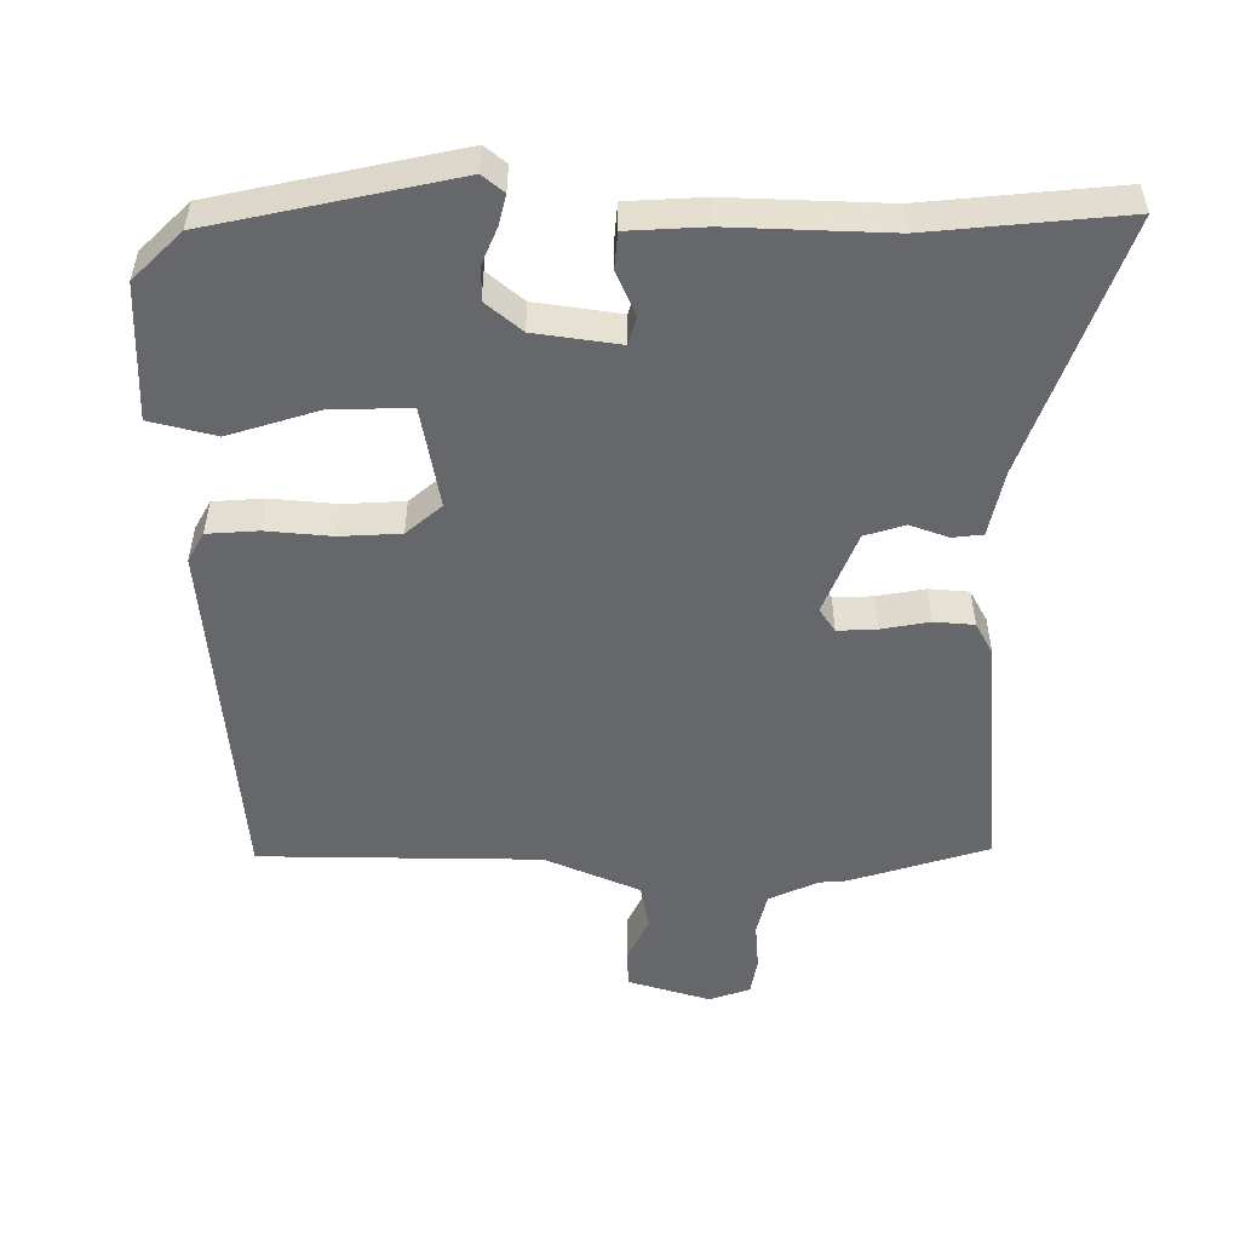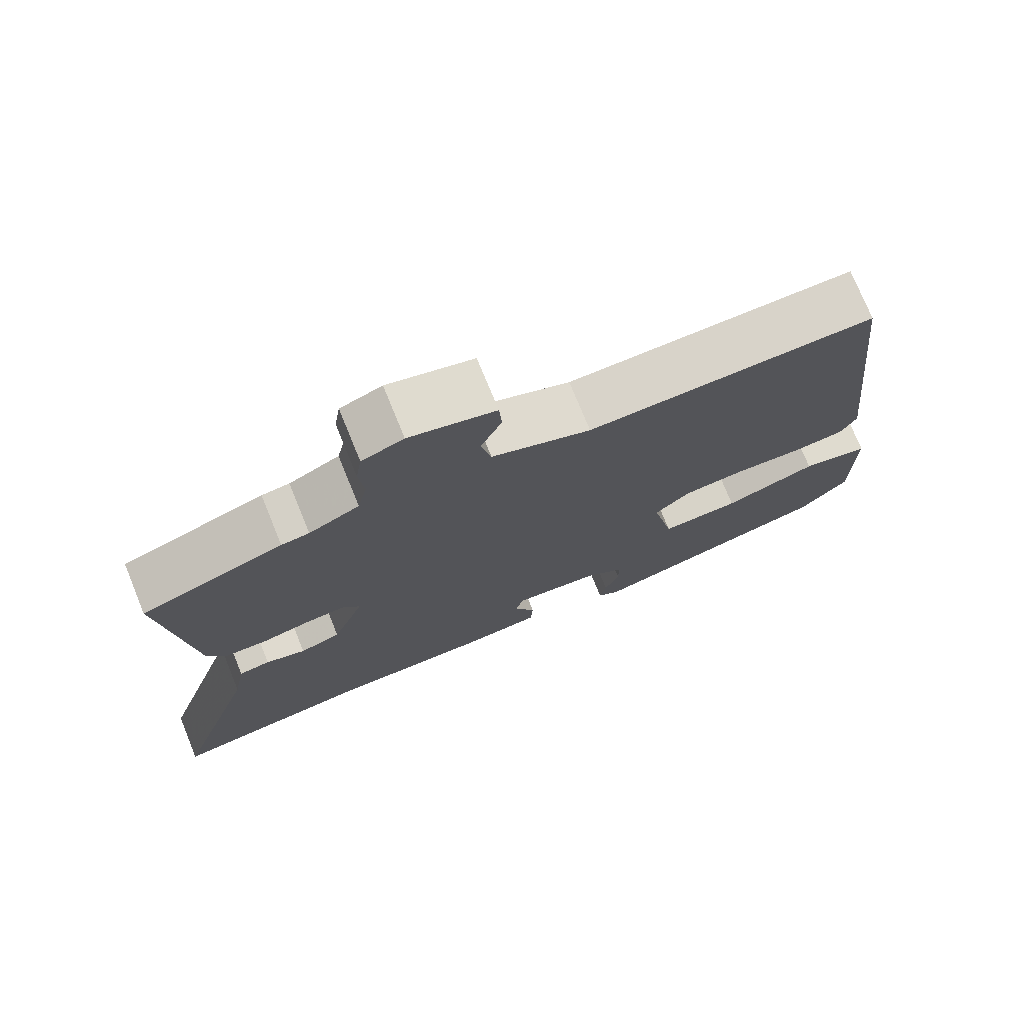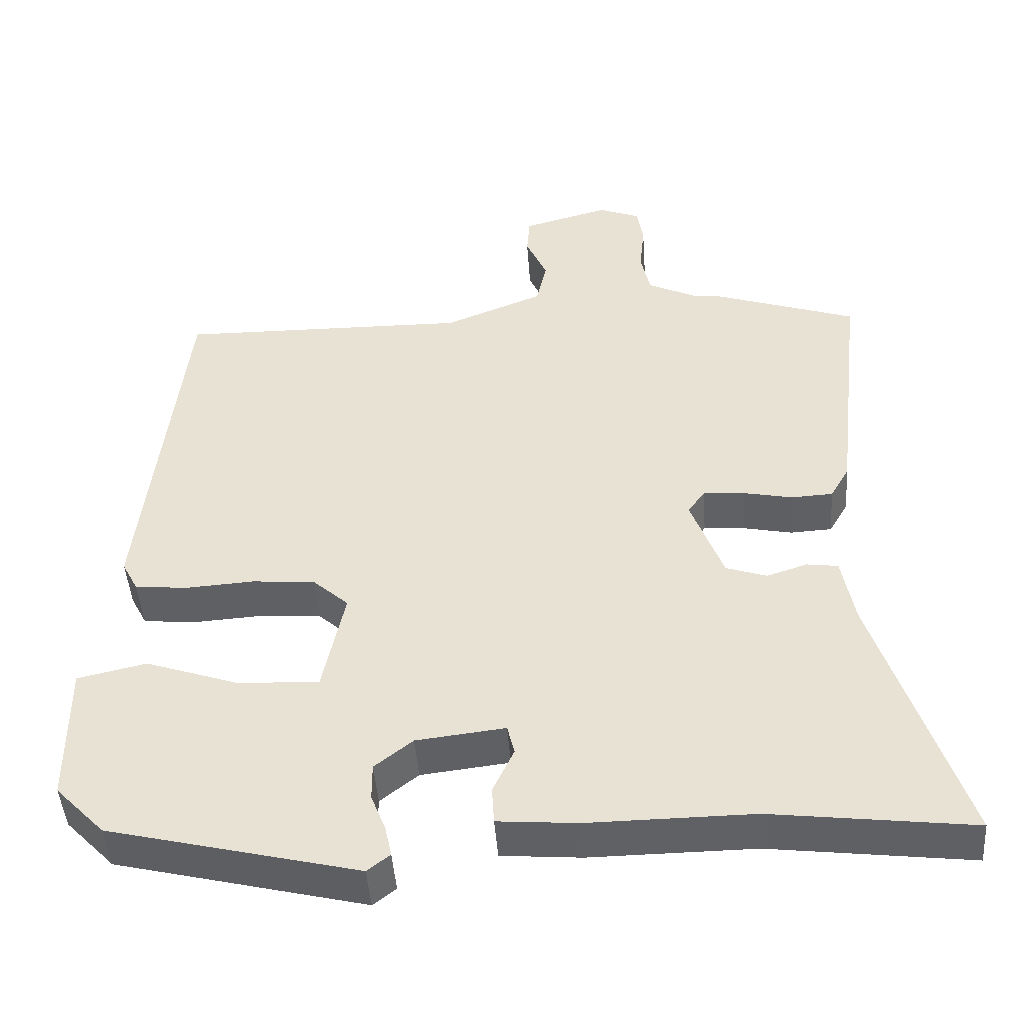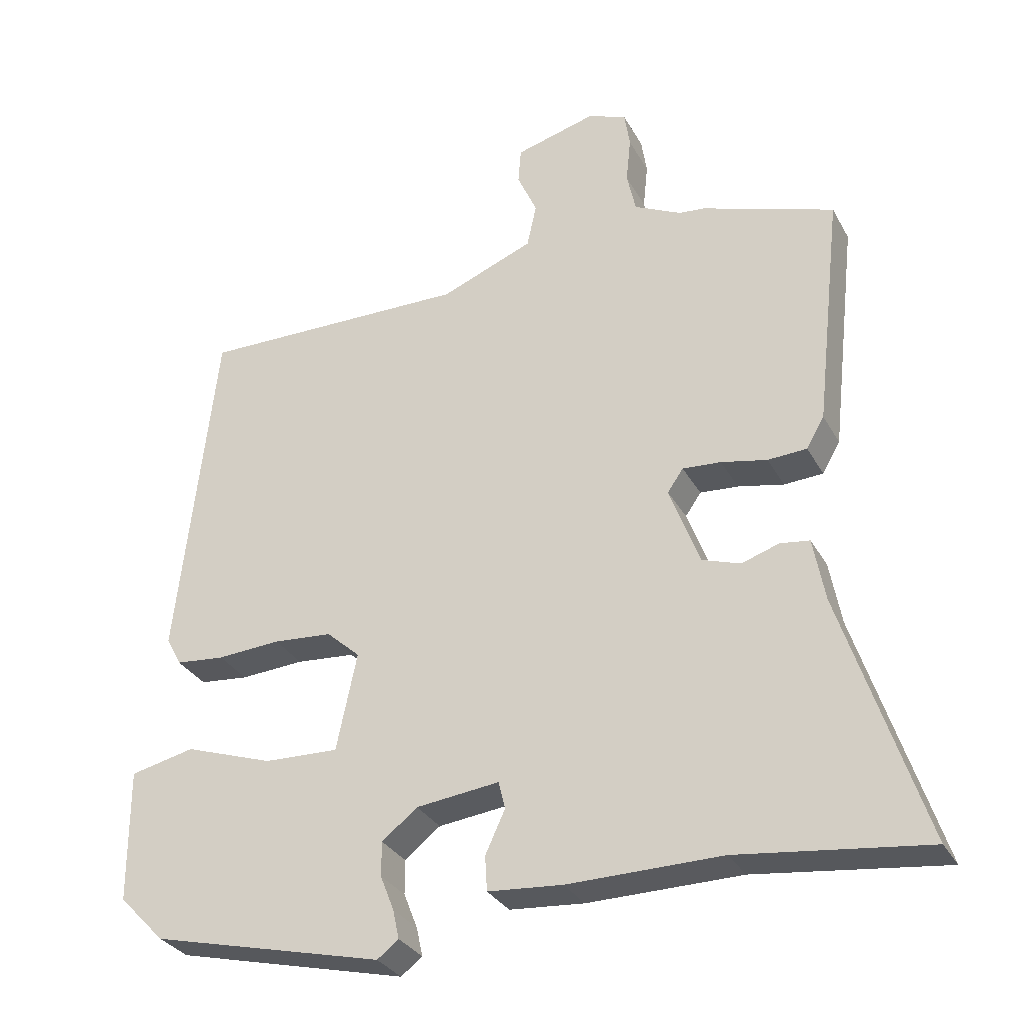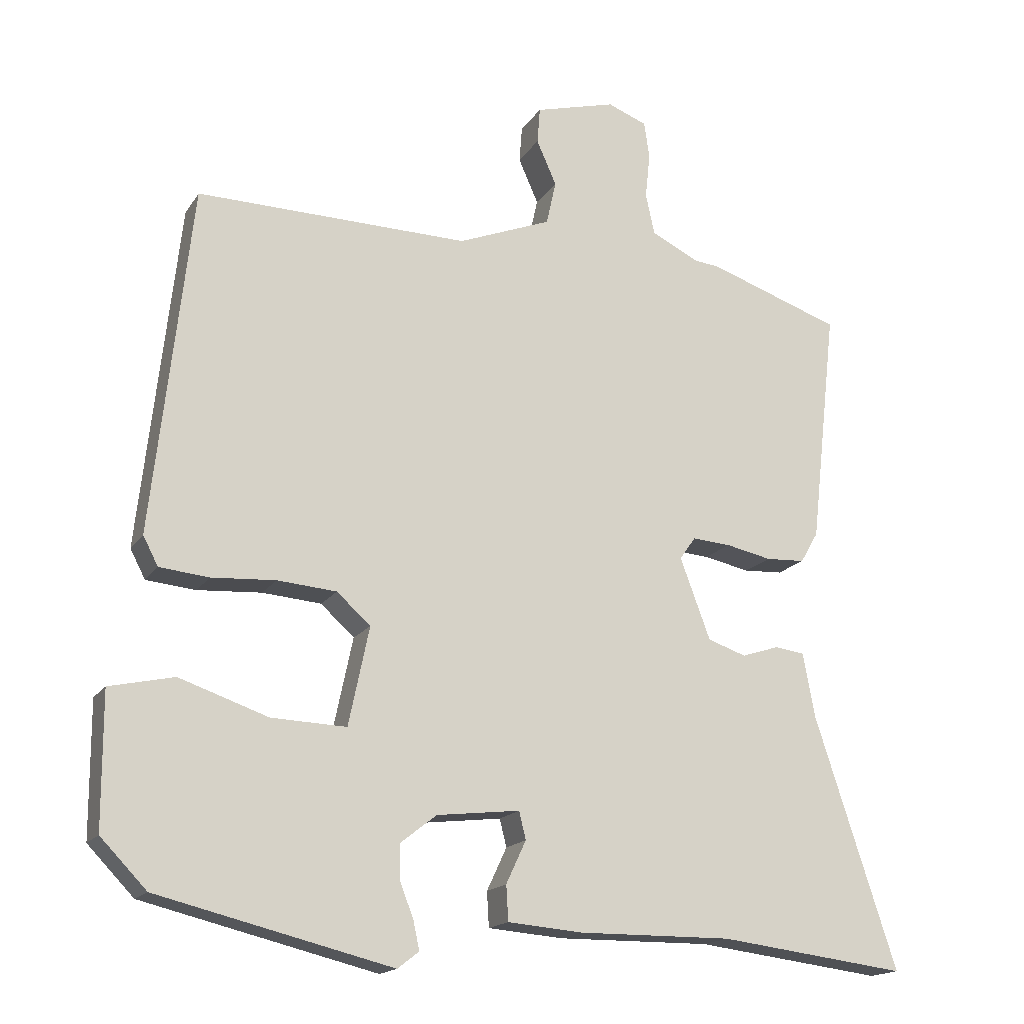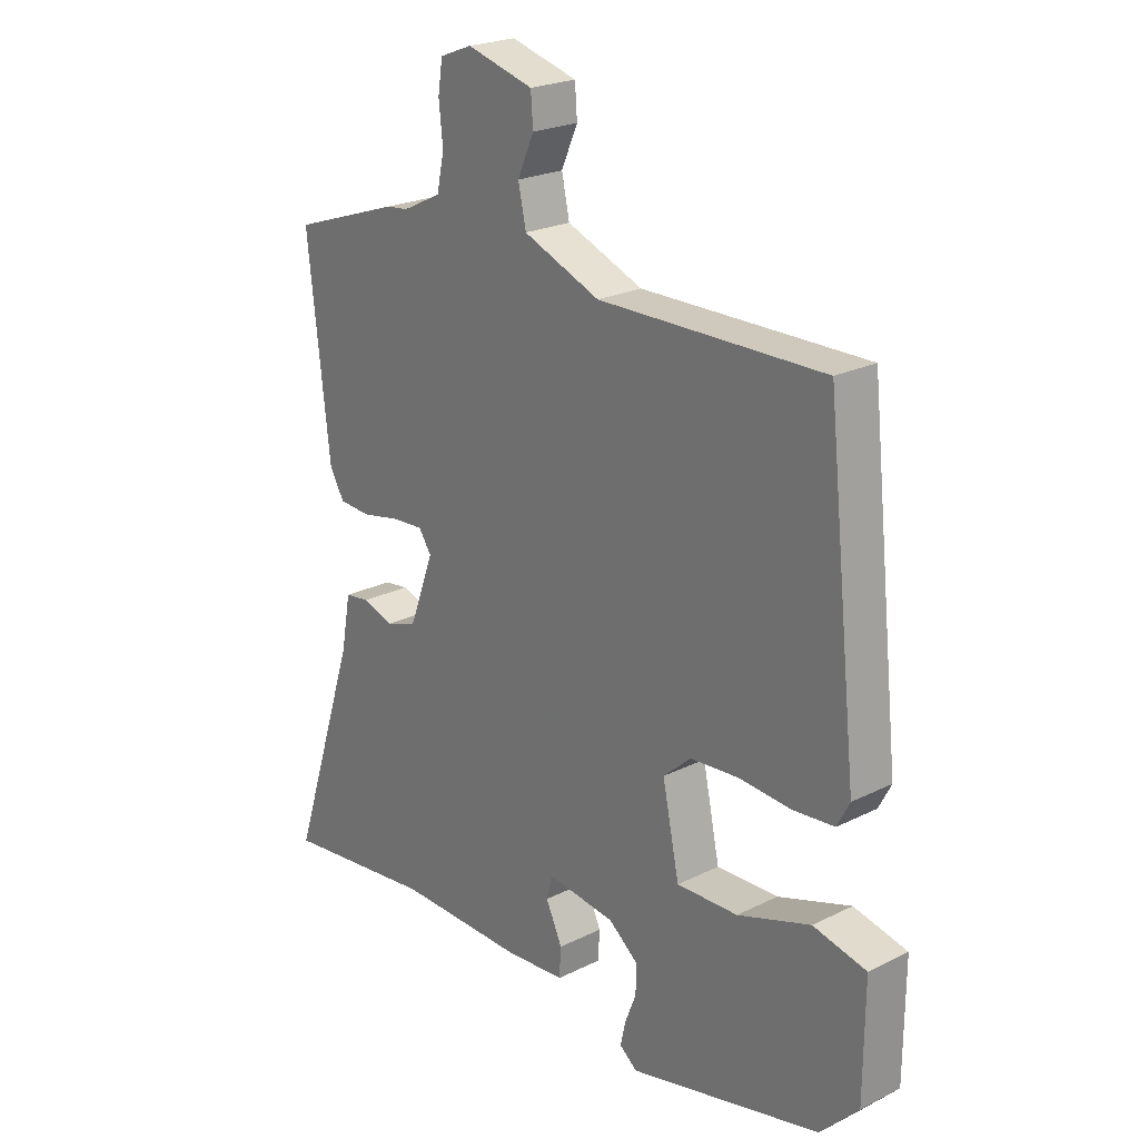
<metadata>
{"format":"obj","ext":"obj","renderer":"f3d","projection":"perspective","resolution":1024,"background":"white","views":[{"elev":-52.1,"azim":178.3,"up":"+Y"},{"elev":75.0,"azim":-22.2,"up":"+Z"},{"elev":-46.0,"azim":-175.9,"up":"+Z"},{"elev":-31.1,"azim":-155.5,"up":"+Z"},{"elev":-17.0,"azim":157.4,"up":"+Z"},{"elev":23.0,"azim":49.8,"up":"+Z"}]}
</metadata>
<code>
v -0.377 0.07 -0.485
v -0.651 0.07 -0.519
v -0.532 0.07 -0.154
v -0.515 0.07 -0.061
v -0.472 0.07 -0.055
v -0.417 0.07 -0.073
v -0.361 0.07 -0.054
v -0.317 0.07 0.064
v -0.34 0.07 0.097
v -0.396 0.07 0.093
v -0.463 0.07 0.079
v -0.52 0.07 0.082
v -0.546 0.07 0.127
v -0.585 0.07 0.471
v -0.391 0.07 0.537
v -0.353 0.07 0.541
v -0.284 0.07 0.575
v -0.271 0.07 0.635
v -0.278 0.07 0.702
v -0.27 0.07 0.755
v -0.213 0.07 0.777
v -0.095 0.07 0.745
v -0.091 0.07 0.692
v -0.12 0.07 0.627
v -0.106 0.07 0.563
v 0.03 0.07 0.509
v 0.427 0.07 0.515
v 0.483 0.07 0.009
v 0.461 0.07 -0.033
v 0.389 0.07 -0.04
v 0.296 0.07 -0.034
v 0.21 0.07 -0.041
v 0.161 0.07 -0.085
v 0.191 0.07 -0.228
v 0.3 0.07 -0.224
v 0.429 0.07 -0.18
v 0.523 0.07 -0.201
v 0.522 0.07 -0.395
v 0.455 0.07 -0.464
v 0.115 0.07 -0.547
v 0.084 0.07 -0.523
v 0.093 0.07 -0.481
v 0.113 0.07 -0.43
v 0.113 0.07 -0.38
v 0.061 0.07 -0.339
v -0.06 0.07 -0.325
v -0.07 0.07 -0.365
v -0.041 0.07 -0.427
v -0.044 0.07 -0.478
v -0.153 0.07 -0.487
v -0.377 0 -0.485
v -0.651 0 -0.519
v -0.532 0 -0.154
v -0.515 0 -0.061
v -0.472 0 -0.055
v -0.417 0 -0.073
v -0.361 0 -0.054
v -0.317 0 0.064
v -0.34 0 0.097
v -0.396 0 0.093
v -0.463 0 0.079
v -0.52 0 0.082
v -0.546 0 0.127
v -0.585 0 0.471
v -0.391 0 0.537
v -0.353 0 0.541
v -0.284 0 0.575
v -0.271 0 0.635
v -0.278 0 0.702
v -0.27 0 0.755
v -0.213 0 0.777
v -0.095 0 0.745
v -0.091 0 0.692
v -0.12 0 0.627
v -0.106 0 0.563
v 0.03 0 0.509
v 0.427 0 0.515
v 0.483 0 0.009
v 0.461 0 -0.033
v 0.389 0 -0.04
v 0.296 0 -0.034
v 0.21 0 -0.041
v 0.161 0 -0.085
v 0.191 0 -0.228
v 0.3 0 -0.224
v 0.429 0 -0.18
v 0.523 0 -0.201
v 0.522 0 -0.395
v 0.455 0 -0.464
v 0.115 0 -0.547
v 0.084 0 -0.523
v 0.093 0 -0.481
v 0.113 0 -0.43
v 0.113 0 -0.38
v 0.061 0 -0.339
v -0.06 0 -0.325
v -0.07 0 -0.365
v -0.041 0 -0.427
v -0.044 0 -0.478
v -0.153 0 -0.487
f 49 50 1
f 48 49 1
f 47 48 1
f 1 2 3
f 47 1 3
f 46 47 3
f 4 5 6
f 3 4 6
f 46 3 6
f 45 46 6
f 41 42 43
f 40 41 43
f 39 40 43
f 38 39 43
f 37 38 43
f 36 37 43
f 35 36 43
f 34 35 43 44
f 33 34 44 45
f 29 30 31
f 28 29 31
f 27 28 31
f 26 27 31
f 25 26 31 32
f 22 23 24
f 21 22 24
f 20 21 24
f 19 20 24
f 18 19 24
f 17 18 24 25
f 25 32 33
f 17 25 33
f 16 17 33
f 14 15 16
f 13 14 16
f 12 13 16
f 11 12 16
f 10 11 16
f 33 45 6 7
f 9 10 16
f 8 9 16 33
f 7 8 33
f 51 100 99
f 51 99 98
f 51 98 97
f 53 52 51
f 53 51 97
f 53 97 96
f 56 55 54
f 56 54 53
f 56 53 96
f 56 96 95
f 93 92 91
f 93 91 90
f 93 90 89
f 93 89 88
f 93 88 87
f 93 87 86
f 93 86 85
f 94 93 85 84
f 95 94 84 83
f 81 80 79
f 81 79 78
f 81 78 77
f 81 77 76
f 82 81 76 75
f 74 73 72
f 74 72 71
f 74 71 70
f 74 70 69
f 74 69 68
f 75 74 68 67
f 83 82 75
f 83 75 67
f 83 67 66
f 66 65 64
f 66 64 63
f 66 63 62
f 66 62 61
f 66 61 60
f 57 56 95 83
f 66 60 59
f 83 66 59 58
f 83 58 57
f 1 51 52 2
f 2 52 53 3
f 3 53 54 4
f 4 54 55 5
f 5 55 56 6
f 6 56 57 7
f 7 57 58 8
f 8 58 59 9
f 9 59 60 10
f 10 60 61 11
f 11 61 62 12
f 12 62 63 13
f 13 63 64 14
f 14 64 65 15
f 15 65 66 16
f 16 66 67 17
f 17 67 68 18
f 18 68 69 19
f 19 69 70 20
f 20 70 71 21
f 21 71 72 22
f 22 72 73 23
f 23 73 74 24
f 24 74 75 25
f 25 75 76 26
f 26 76 77 27
f 27 77 78 28
f 28 78 79 29
f 29 79 80 30
f 30 80 81 31
f 31 81 82 32
f 32 82 83 33
f 33 83 84 34
f 34 84 85 35
f 35 85 86 36
f 36 86 87 37
f 37 87 88 38
f 38 88 89 39
f 39 89 90 40
f 40 90 91 41
f 41 91 92 42
f 42 92 93 43
f 43 93 94 44
f 44 94 95 45
f 45 95 96 46
f 46 96 97 47
f 47 97 98 48
f 48 98 99 49
f 49 99 100 50
f 50 100 51 1

</code>
